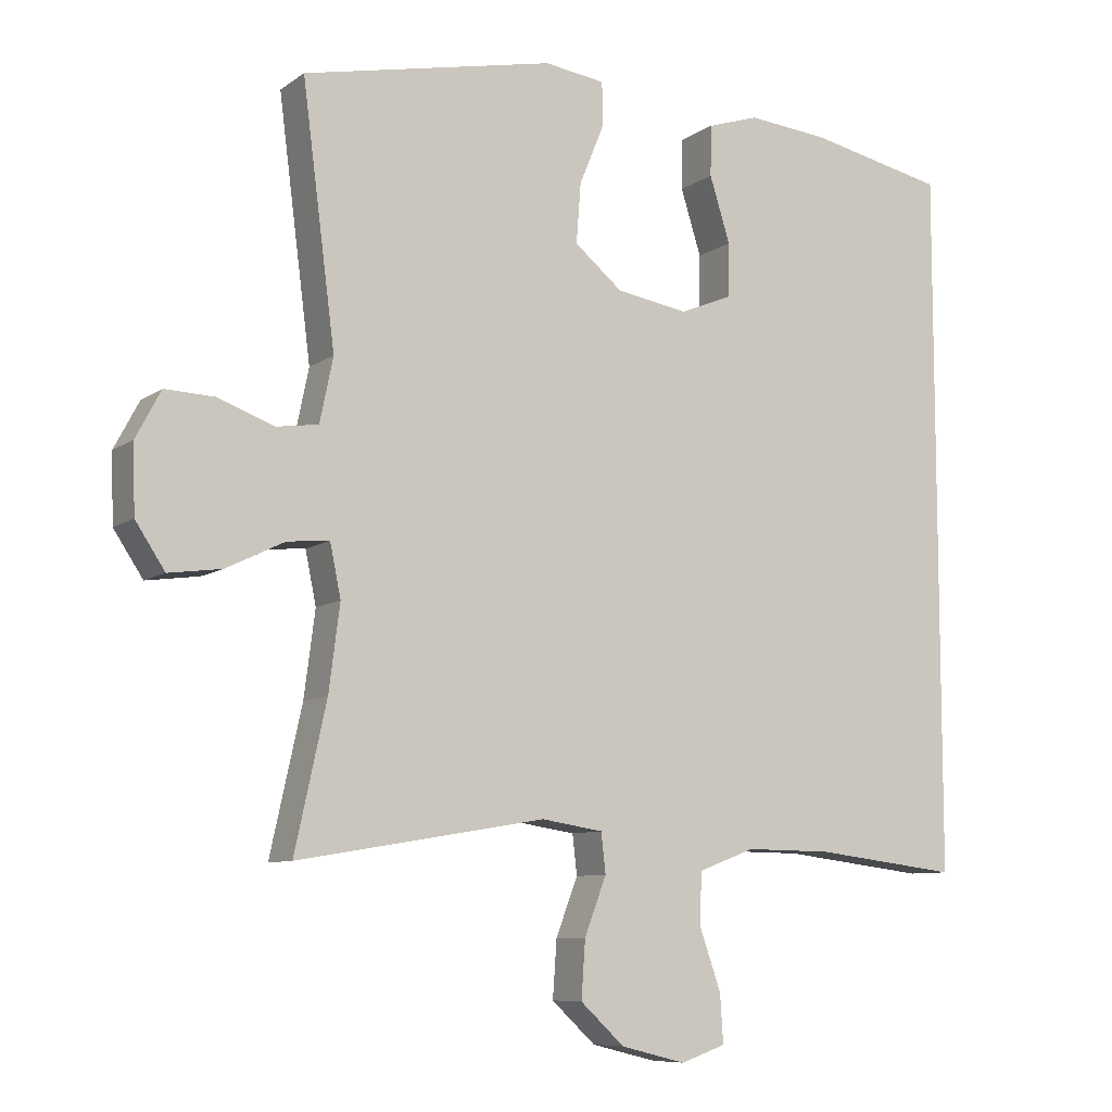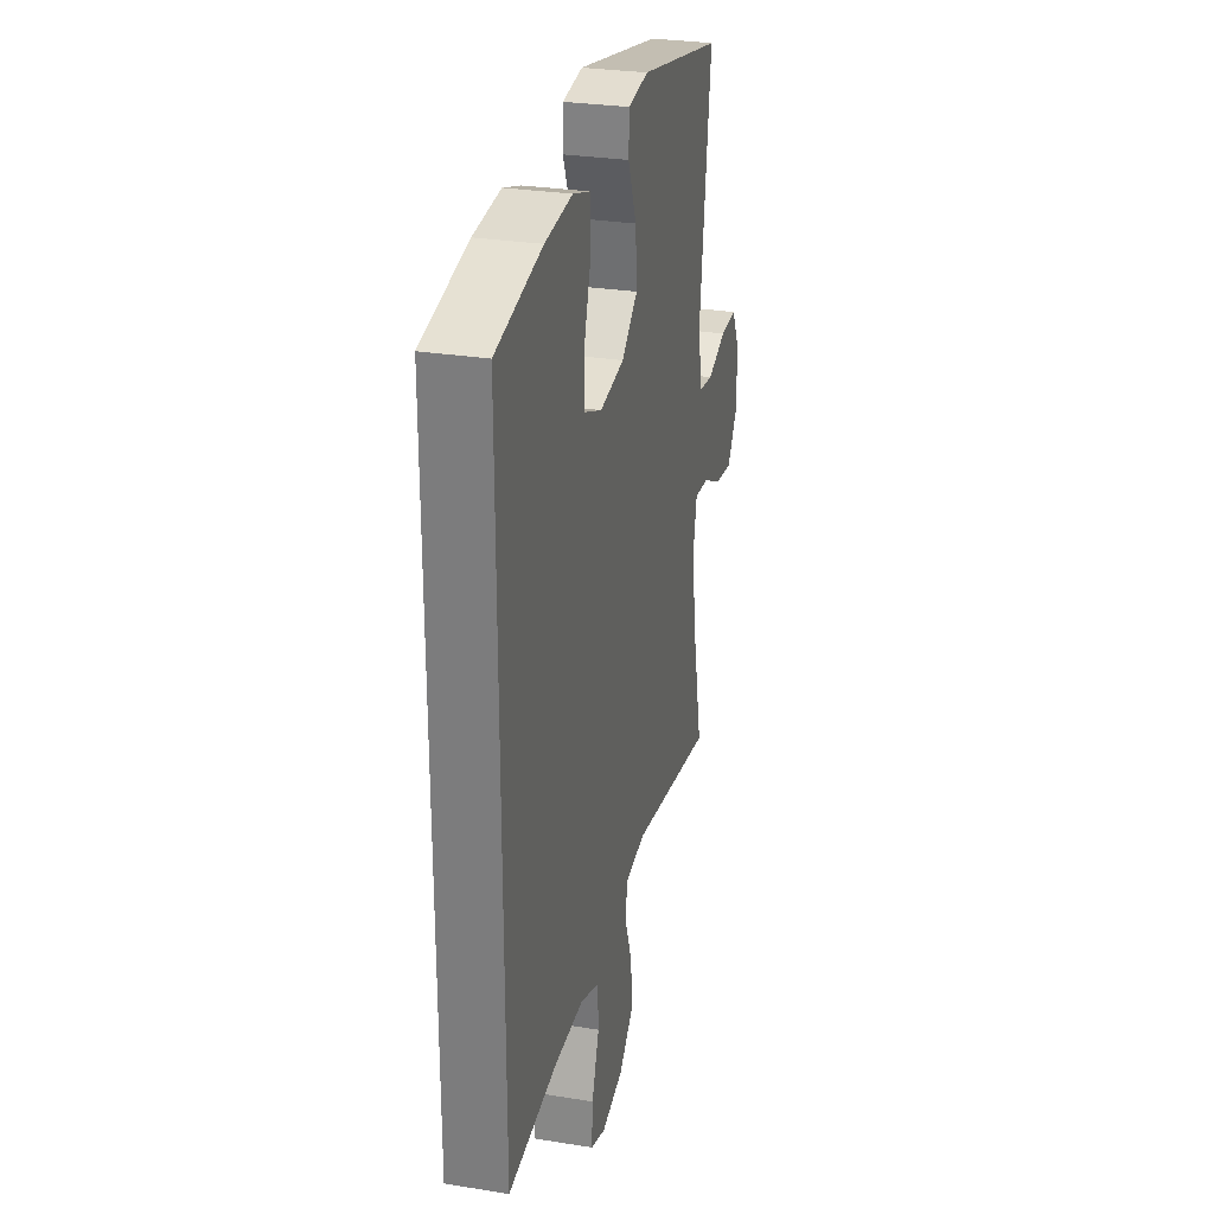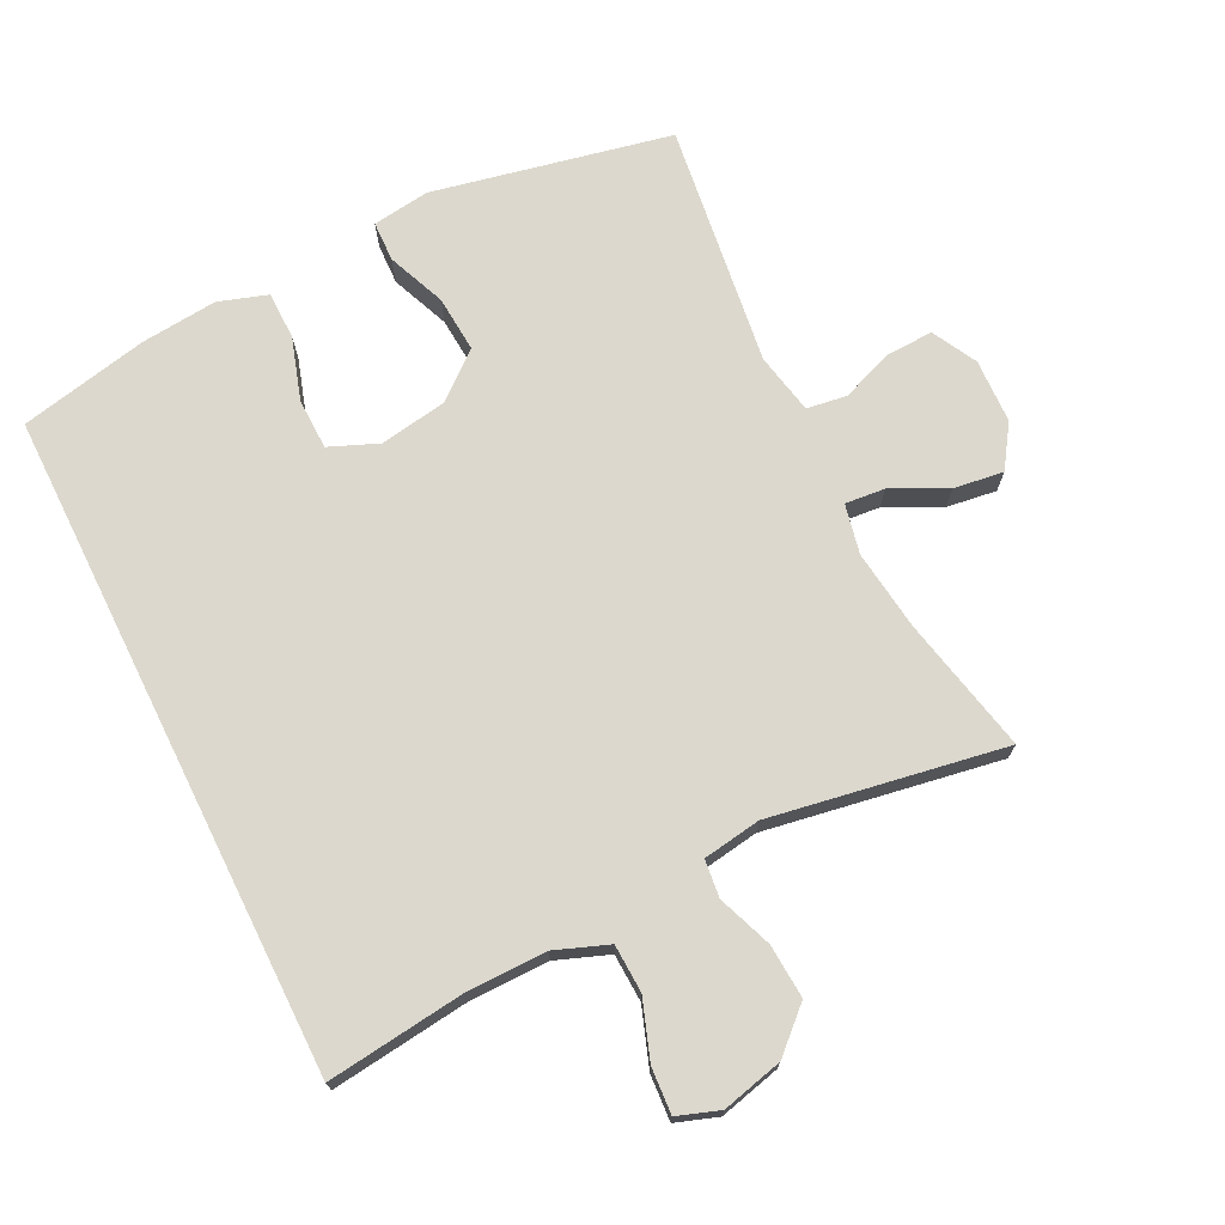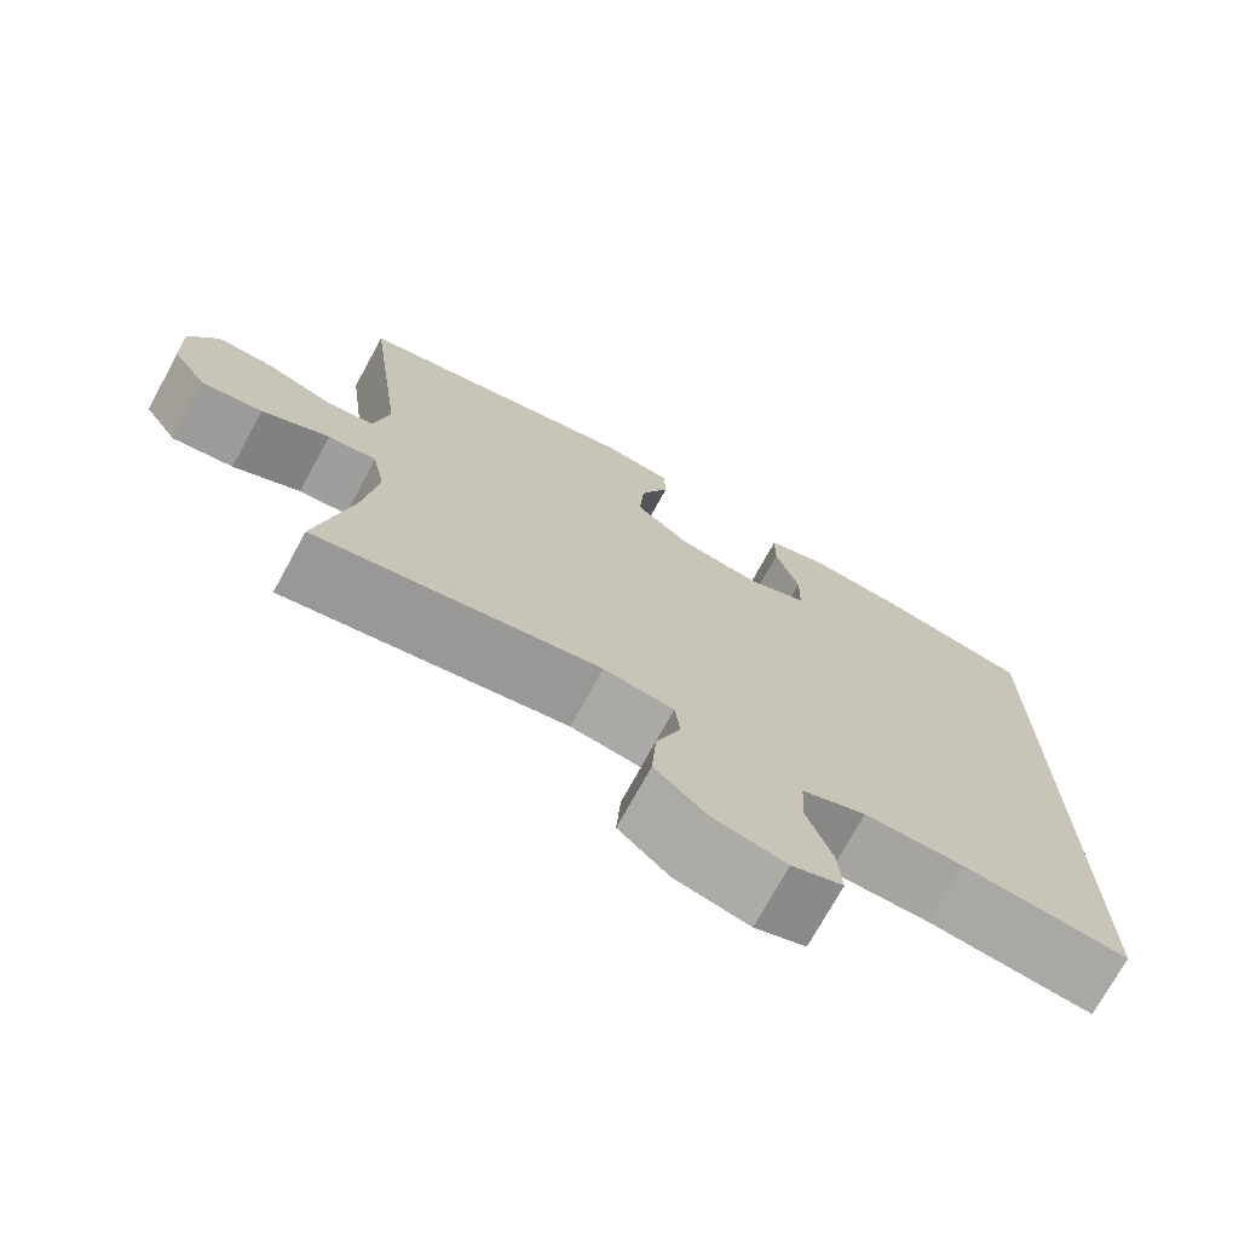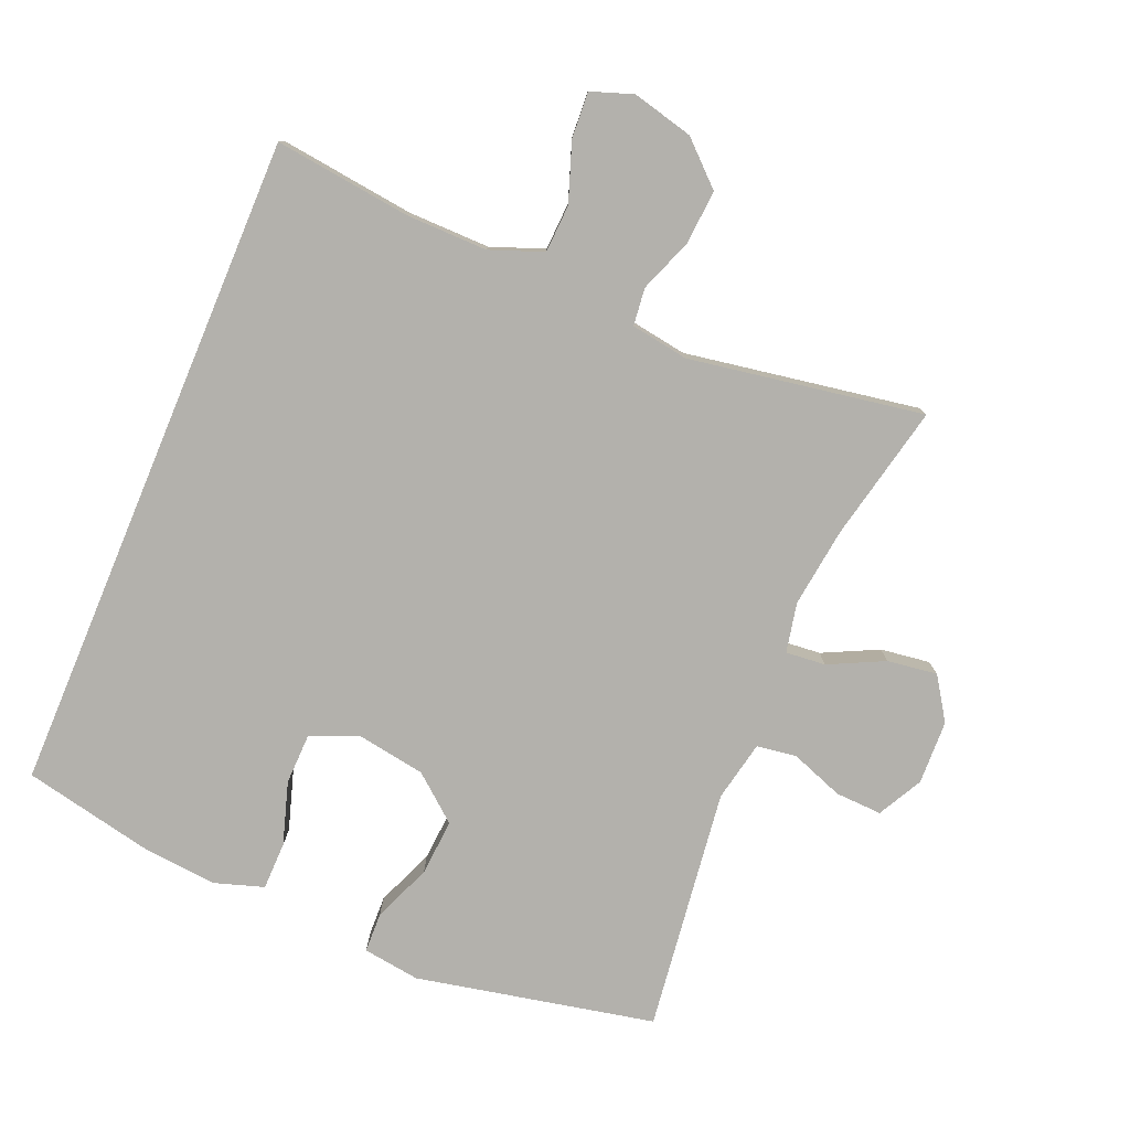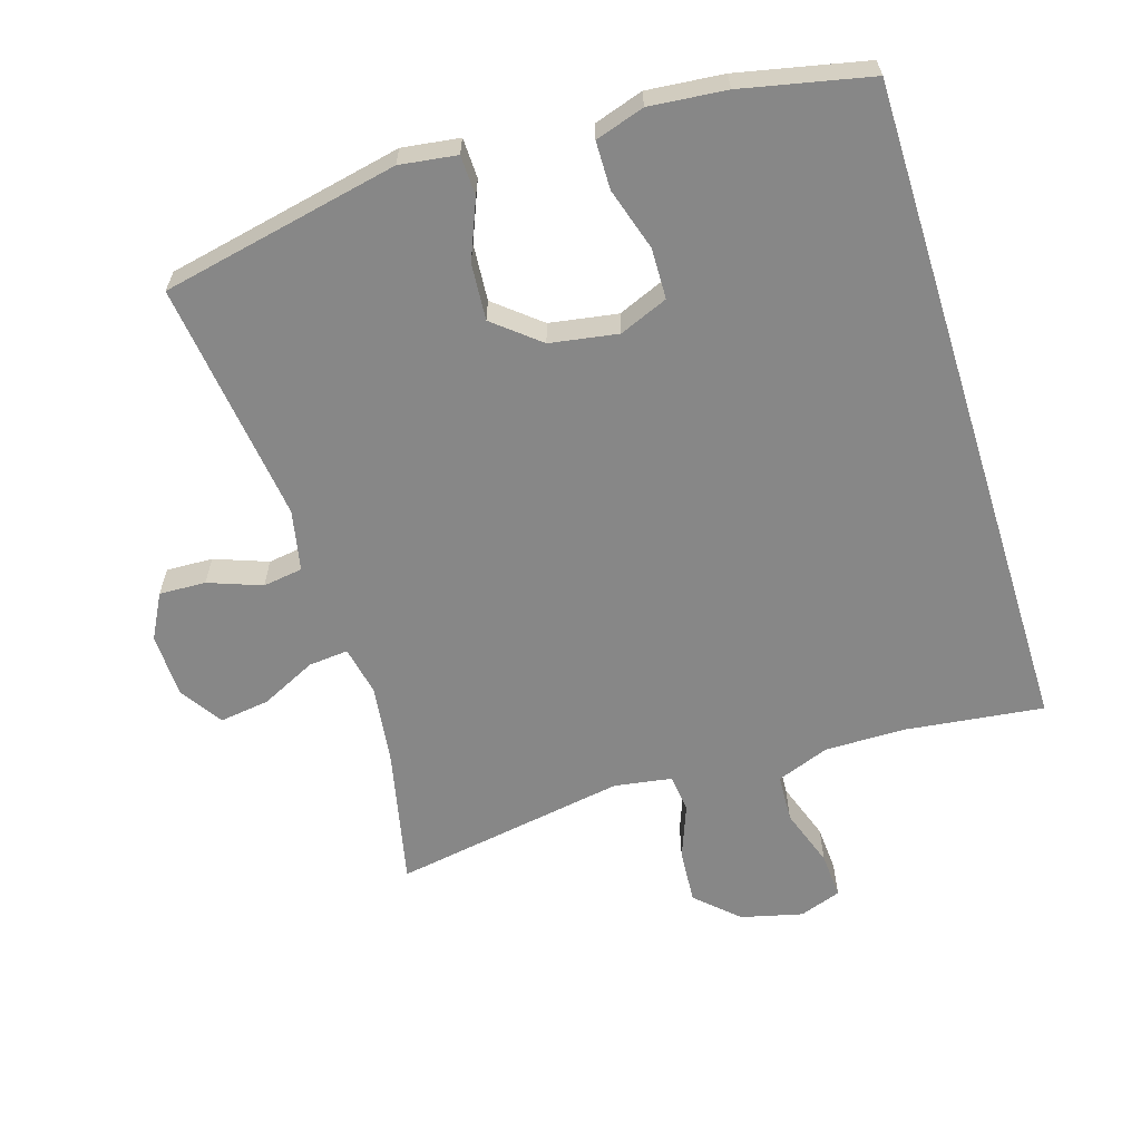
<metadata>
{"format":"obj","ext":"obj","renderer":"f3d","projection":"perspective","resolution":1024,"background":"white","views":[{"elev":-8.5,"azim":-29.6,"up":"+Z"},{"elev":28.5,"azim":103.7,"up":"+Z"},{"elev":72.4,"azim":153.7,"up":"+Y"},{"elev":-73.0,"azim":-28.7,"up":"+Z"},{"elev":-79.0,"azim":157.3,"up":"+Y"},{"elev":-62.4,"azim":17.3,"up":"+Y"}]}
</metadata>
<code>
o path1174
v 0.5199 0.0375 0.5214
v 0.3264 0.0375 0.5626
v 0.2113 0.0375 0.5736
v 0.1377 0.0375 0.5498
v 0.1367 0.0375 0.4778
v 0.1658 0.0375 0.3847
v 0.1641 0.0375 0.3081
v 0.09113 0.0375 0.2781
v -0.01087 0.0375 0.2948
v -0.07921 0.0375 0.3512
v -0.07279 0.0375 0.4362
v -0.037 0.0375 0.5238
v -0.03885 0.0375 0.5839
v -0.1247 0.0375 0.5958
v -0.4818 0.0375 0.5214
v -0.4352 0.0375 0.1571
v -0.454 0.0375 0.06606
v -0.5139 0.0375 0.05744
v -0.5936 0.0375 0.08686
v -0.6637 0.0375 0.08975
v -0.6994 0.0375 0.02263
v -0.6961 0.0375 -0.07361
v -0.6543 0.0375 -0.137
v -0.5793 0.0375 -0.1266
v -0.4966 0.0375 -0.08631
v -0.4368 0.0375 -0.08081
v -0.4214 0.0375 -0.1553
v -0.4369 0.0375 -0.2759
v -0.4818 0.0375 -0.4805
v -0.13 0.0375 -0.4213
v -0.04306 0.0375 -0.435
v -0.03663 0.0375 -0.4914
v -0.06761 0.0375 -0.573
v -0.07322 0.0375 -0.6542
v -0.01088 0.0375 -0.7123
v 0.0811 0.0375 -0.7351
v 0.1442 0.0375 -0.713
v 0.1398 0.0375 -0.6441
v 0.1089 0.0375 -0.556
v 0.1123 0.0375 -0.4839
v 0.1919 0.0375 -0.4539
v 0.3146 0.0375 -0.4553
v 0.5199 0.0375 -0.4805
v 0.5199 -0.0375 0.5214
v 0.3264 -0.0375 0.5626
v 0.2113 -0.0375 0.5736
v 0.1377 -0.0375 0.5498
v 0.1367 -0.0375 0.4778
v 0.1658 -0.0375 0.3847
v 0.1641 -0.0375 0.3081
v 0.09113 -0.0375 0.2781
v -0.01087 -0.0375 0.2948
v -0.07921 -0.0375 0.3512
v -0.07279 -0.0375 0.4362
v -0.037 -0.0375 0.5238
v -0.03885 -0.0375 0.5839
v -0.1247 -0.0375 0.5958
v -0.4818 -0.0375 0.5214
v -0.4352 -0.0375 0.1571
v -0.454 -0.0375 0.06606
v -0.5139 -0.0375 0.05744
v -0.5936 -0.0375 0.08686
v -0.6637 -0.0375 0.08975
v -0.6994 -0.0375 0.02263
v -0.6961 -0.0375 -0.07361
v -0.6543 -0.0375 -0.137
v -0.5793 -0.0375 -0.1266
v -0.4966 -0.0375 -0.08631
v -0.4368 -0.0375 -0.08081
v -0.4214 -0.0375 -0.1553
v -0.4369 -0.0375 -0.2759
v -0.4818 -0.0375 -0.4805
v -0.13 -0.0375 -0.4213
v -0.04306 -0.0375 -0.435
v -0.03663 -0.0375 -0.4914
v -0.06761 -0.0375 -0.573
v -0.07322 -0.0375 -0.6542
v -0.01088 -0.0375 -0.7123
v 0.0811 -0.0375 -0.7351
v 0.1442 -0.0375 -0.713
v 0.1398 -0.0375 -0.6441
v 0.1089 -0.0375 -0.556
v 0.1123 -0.0375 -0.4839
v 0.1919 -0.0375 -0.4539
v 0.3146 -0.0375 -0.4553
v 0.5199 -0.0375 -0.4805
v 0.5199 0.0375 0.5214
v 0.5199 0.0375 0.5214
v 0.5199 0.0375 -0.4805
v 0.5199 0.0375 -0.4805
v 0.3264 0.0375 0.5626
v 0.3146 0.0375 -0.4553
v 0.2113 0.0375 0.5736
v 0.1919 0.0375 -0.4539
v 0.1377 0.0375 0.5498
v 0.1377 0.0375 0.5498
v 0.1123 0.0375 -0.4839
v 0.1123 0.0375 -0.4839
v 0.1658 0.0375 0.3847
v 0.1641 0.0375 0.3081
v 0.1641 0.0375 0.3081
v 0.1367 0.0375 0.4778
v 0.09113 0.0375 0.2781
v 0.0811 0.0375 -0.7351
v 0.1442 0.0375 -0.713
v 0.1442 0.0375 -0.713
v 0.1398 0.0375 -0.6441
v 0.1089 0.0375 -0.556
v -0.01087 0.0375 0.2948
v -0.01088 0.0375 -0.7123
v -0.07921 0.0375 0.3512
v -0.07322 0.0375 -0.6542
v -0.06761 0.0375 -0.573
v -0.03663 0.0375 -0.4914
v -0.04306 0.0375 -0.435
v -0.04306 0.0375 -0.435
v -0.07279 0.0375 0.4362
v -0.037 0.0375 0.5238
v -0.03885 0.0375 0.5839
v -0.03885 0.0375 0.5839
v -0.1247 0.0375 0.5958
v -0.13 0.0375 -0.4213
v -0.4818 0.0375 -0.4805
v -0.4818 0.0375 -0.4805
v -0.4369 0.0375 -0.2759
v -0.4214 0.0375 -0.1553
v -0.4368 0.0375 -0.08081
v -0.4368 0.0375 -0.08081
v -0.4352 0.0375 0.1571
v -0.454 0.0375 0.06606
v -0.454 0.0375 0.06606
v -0.4966 0.0375 -0.08631
v -0.5139 0.0375 0.05744
v -0.4818 0.0375 0.5214
v -0.4818 0.0375 0.5214
v -0.5793 0.0375 -0.1266
v -0.5936 0.0375 0.08686
v -0.6543 0.0375 -0.137
v -0.6543 0.0375 -0.137
v -0.6637 0.0375 0.08975
v -0.6637 0.0375 0.08975
v -0.6961 0.0375 -0.07361
v -0.6994 0.0375 0.02263
v 0.5199 -0.0375 0.5214
v 0.5199 -0.0375 0.5214
v 0.5199 -0.0375 -0.4805
v 0.5199 -0.0375 -0.4805
v 0.3264 -0.0375 0.5626
v 0.3146 -0.0375 -0.4553
v 0.2113 -0.0375 0.5736
v 0.1919 -0.0375 -0.4539
v 0.1377 -0.0375 0.5498
v 0.1377 -0.0375 0.5498
v 0.1123 -0.0375 -0.4839
v 0.1123 -0.0375 -0.4839
v 0.1658 -0.0375 0.3847
v 0.1641 -0.0375 0.3081
v 0.1641 -0.0375 0.3081
v 0.1367 -0.0375 0.4778
v 0.09113 -0.0375 0.2781
v 0.0811 -0.0375 -0.7351
v 0.1442 -0.0375 -0.713
v 0.1442 -0.0375 -0.713
v 0.1398 -0.0375 -0.6441
v 0.1089 -0.0375 -0.556
v -0.01087 -0.0375 0.2948
v -0.01088 -0.0375 -0.7123
v -0.07921 -0.0375 0.3512
v -0.07322 -0.0375 -0.6542
v -0.06761 -0.0375 -0.573
v -0.03663 -0.0375 -0.4914
v -0.04306 -0.0375 -0.435
v -0.04306 -0.0375 -0.435
v -0.07279 -0.0375 0.4362
v -0.037 -0.0375 0.5238
v -0.03885 -0.0375 0.5839
v -0.03885 -0.0375 0.5839
v -0.1247 -0.0375 0.5958
v -0.13 -0.0375 -0.4213
v -0.4818 -0.0375 -0.4805
v -0.4818 -0.0375 -0.4805
v -0.4369 -0.0375 -0.2759
v -0.4214 -0.0375 -0.1553
v -0.4368 -0.0375 -0.08081
v -0.4368 -0.0375 -0.08081
v -0.4352 -0.0375 0.1571
v -0.454 -0.0375 0.06606
v -0.454 -0.0375 0.06606
v -0.4966 -0.0375 -0.08631
v -0.5139 -0.0375 0.05744
v -0.4818 -0.0375 0.5214
v -0.4818 -0.0375 0.5214
v -0.5793 -0.0375 -0.1266
v -0.5936 -0.0375 0.08686
v -0.6543 -0.0375 -0.137
v -0.6543 -0.0375 -0.137
v -0.6637 -0.0375 0.08975
v -0.6637 -0.0375 0.08975
v -0.6961 -0.0375 -0.07361
v -0.6994 -0.0375 0.02263
f 183 179 166
f 144 157 146
f 189 190 193
f 200 193 194
f 170 165 171
f 172 151 160
f 184 166 187
f 182 179 183
f 170 167 165
f 178 174 175
f 179 172 166
f 189 184 187
f 166 172 160
f 194 193 190
f 160 149 157
f 146 157 149
f 149 160 151
f 186 168 191
f 191 174 178
f 169 167 170
f 168 174 191
f 178 175 176
f 154 171 165
f 150 156 148
f 148 156 144
f 157 144 156
f 183 166 184
f 165 167 164
f 186 166 168
f 159 150 152
f 179 182 180
f 187 166 186
f 171 154 172
f 195 193 199
f 161 164 167
f 199 193 200
f 154 151 172
f 190 189 187
f 164 161 162
f 200 194 197
f 156 150 159
f 90 88 145 147
f 1 2 45 44
f 42 43 86 85
f 2 3 46 45
f 41 42 85 84
f 3 96 153 46
f 98 41 84 155
f 6 101 158 49
f 5 6 49 48
f 4 5 48 47
f 7 8 51 50
f 36 106 163 79
f 37 38 81 80
f 38 39 82 81
f 39 40 83 82
f 8 9 52 51
f 35 36 79 78
f 9 10 53 52
f 34 35 78 77
f 33 34 77 76
f 32 33 76 75
f 116 32 75 173
f 11 12 55 54
f 12 120 177 55
f 13 14 57 56
f 30 31 74 73
f 10 11 54 53
f 124 30 73 181
f 28 29 72 71
f 27 28 71 70
f 128 27 70 185
f 16 131 188 59
f 25 26 69 68
f 17 18 61 60
f 135 16 59 192
f 14 15 58 57
f 24 25 68 67
f 18 19 62 61
f 139 24 67 196
f 19 141 198 62
f 22 23 66 65
f 21 22 65 64
f 20 21 64 63
f 126 109 122
f 87 89 100
f 132 136 133
f 143 137 136
f 113 114 108
f 115 103 94
f 127 130 109
f 125 126 122
f 113 108 110
f 121 118 117
f 122 109 115
f 132 130 127
f 109 103 115
f 137 133 136
f 103 100 92
f 89 92 100
f 92 94 103
f 129 134 111
f 134 121 117
f 112 113 110
f 111 134 117
f 121 119 118
f 97 108 114
f 93 91 99
f 91 87 99
f 100 99 87
f 126 127 109
f 108 107 110
f 129 111 109
f 102 95 93
f 122 123 125
f 130 129 109
f 114 115 97
f 138 142 136
f 104 110 107
f 142 143 136
f 97 115 94
f 133 130 132
f 107 105 104
f 143 140 137
f 99 102 93

</code>
